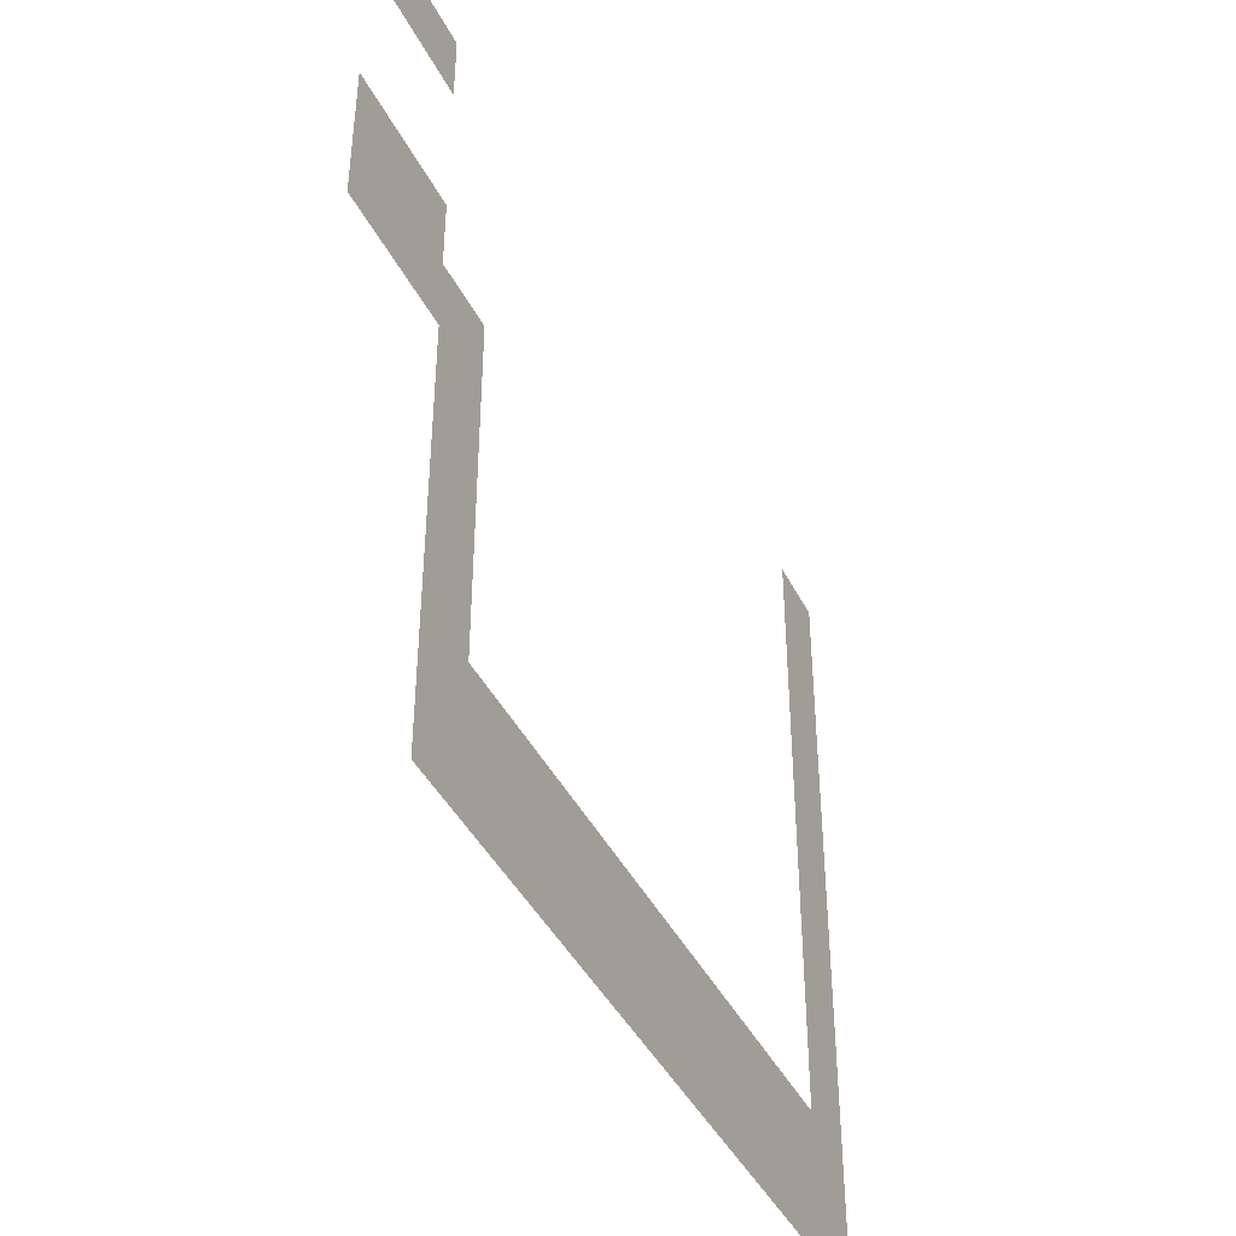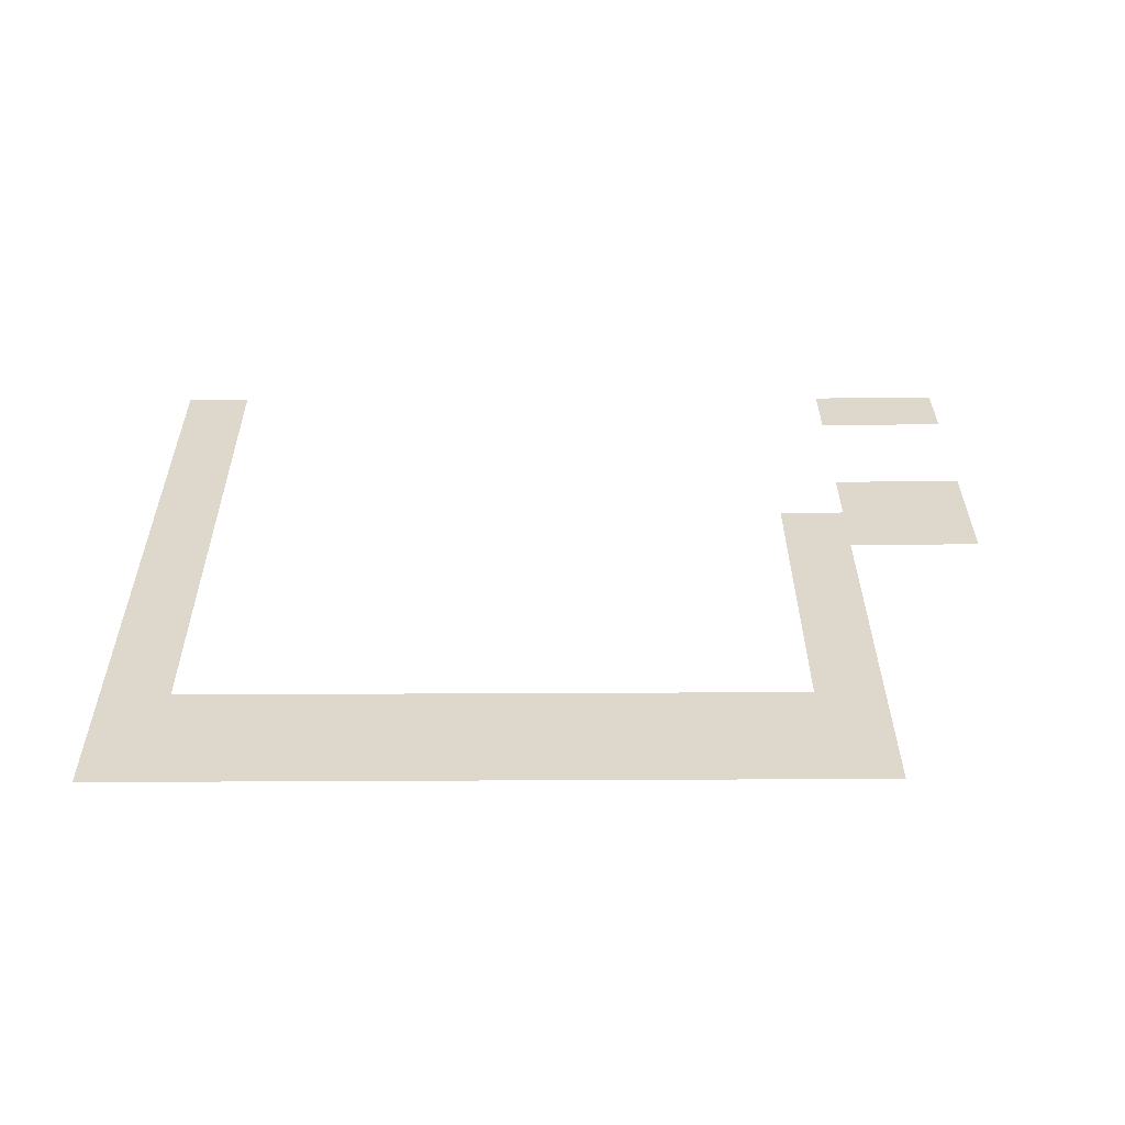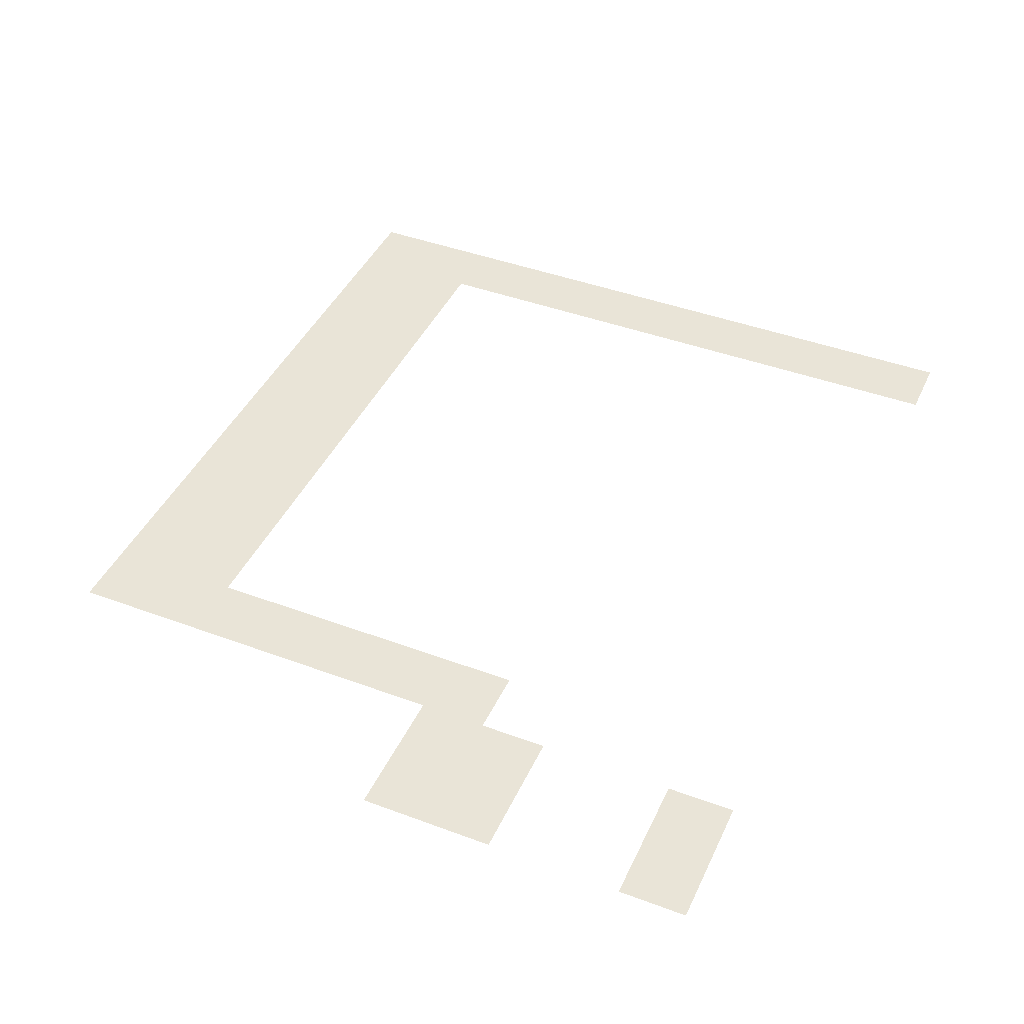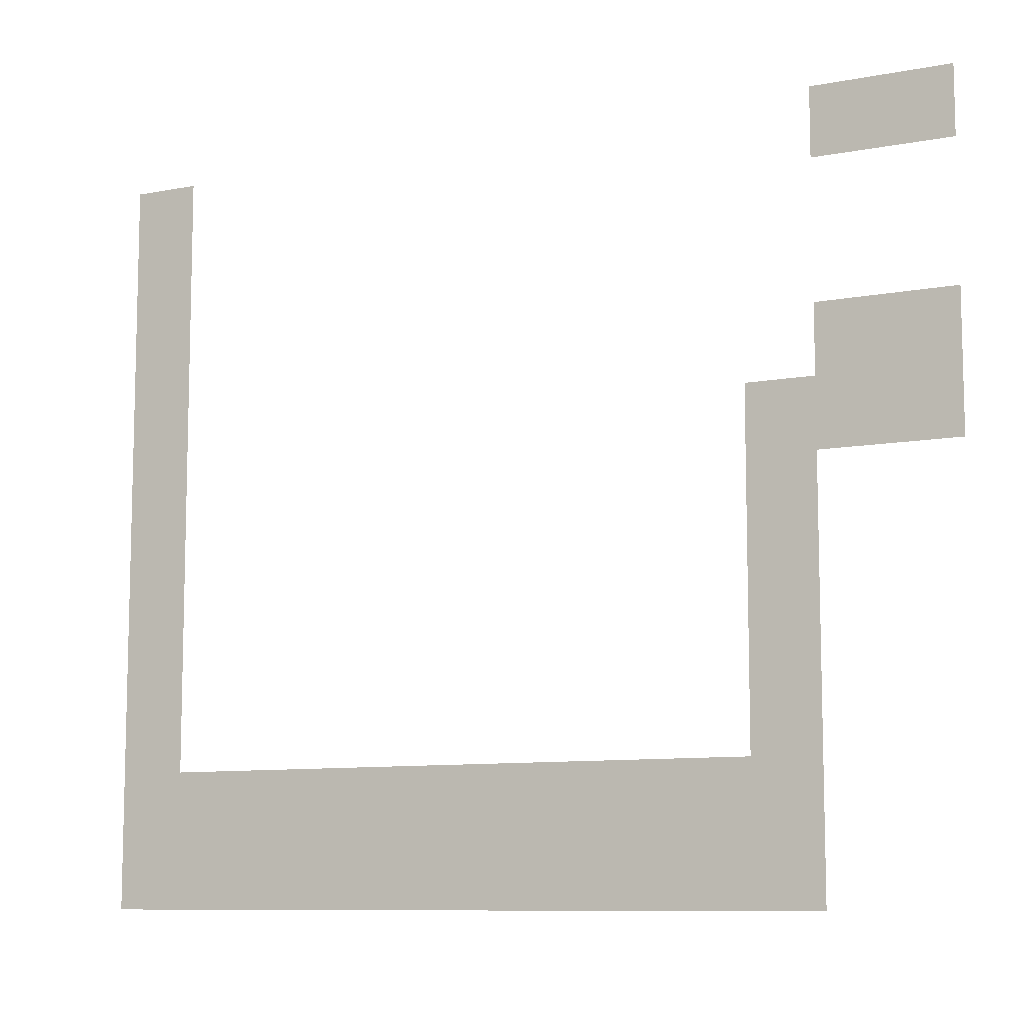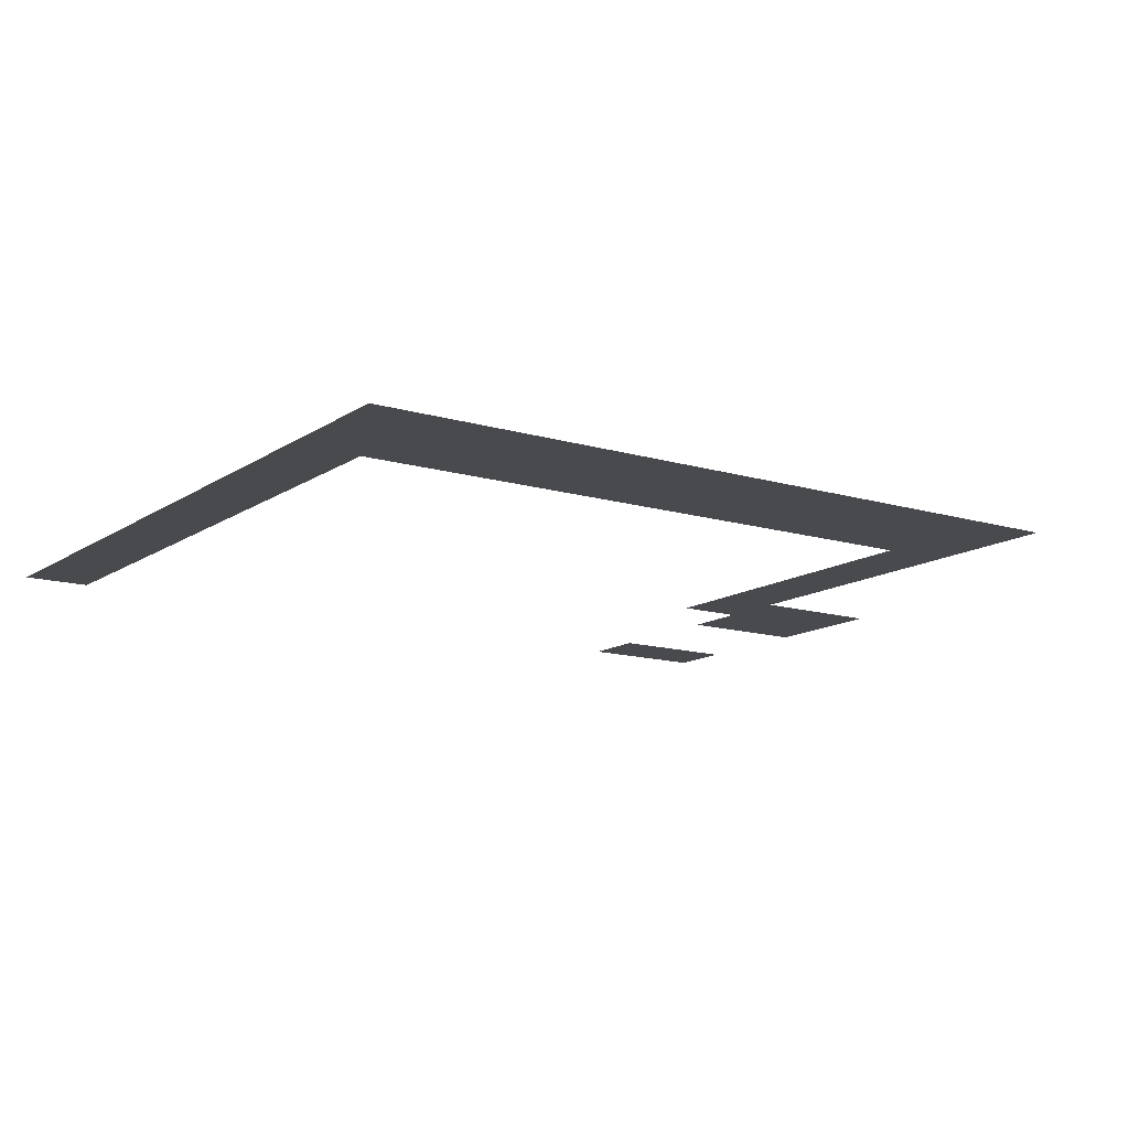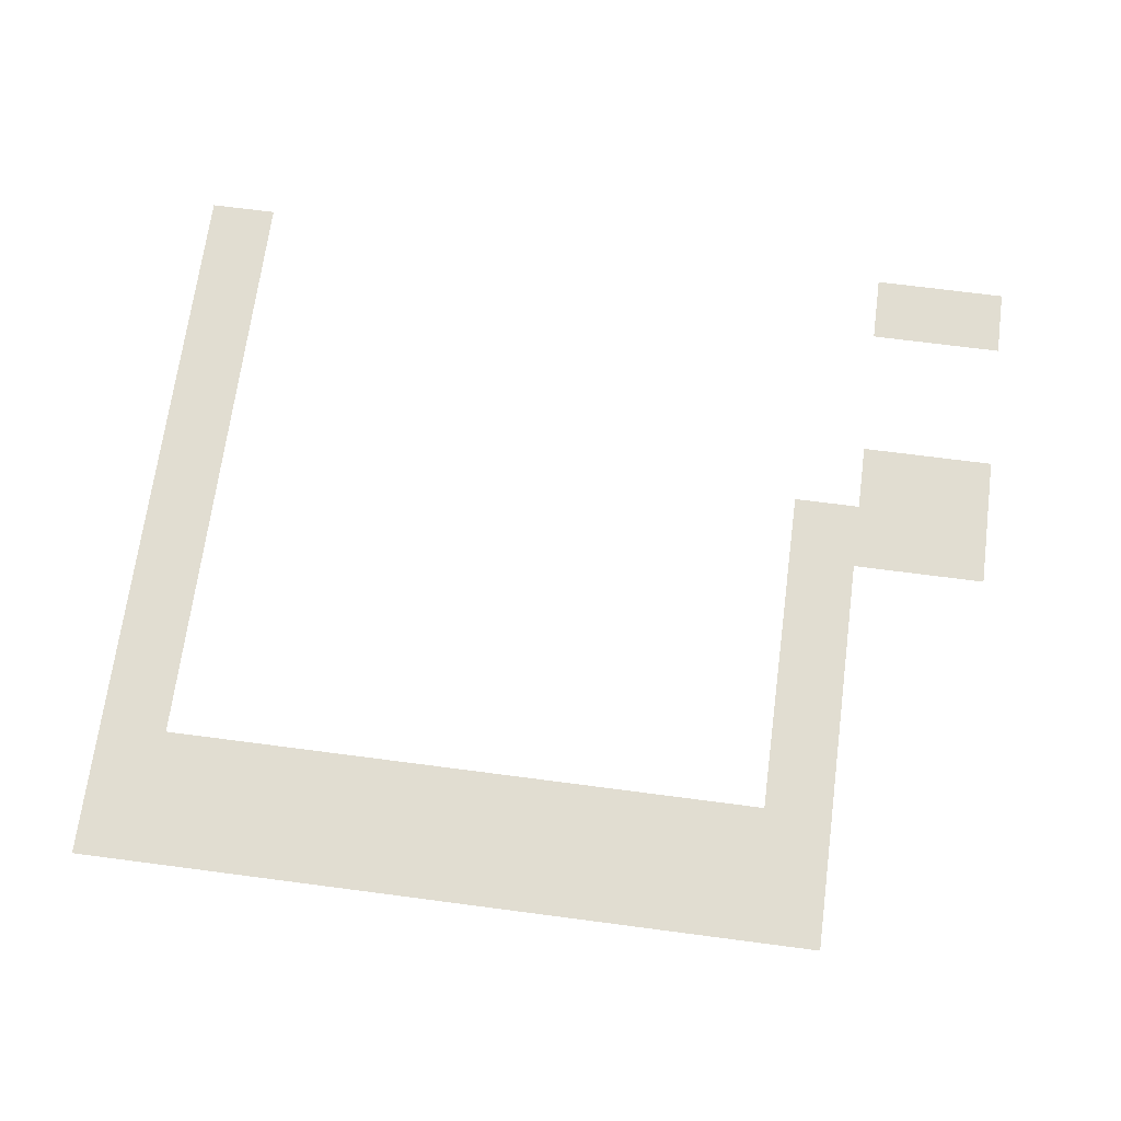
<metadata>
{"format":"obj","ext":"obj","renderer":"f3d","projection":"perspective","resolution":1024,"background":"white","views":[{"elev":-42.5,"azim":115.1,"up":"+Y"},{"elev":31.5,"azim":-0.4,"up":"+Z"},{"elev":43.2,"azim":113.8,"up":"+Z"},{"elev":-9.3,"azim":26.8,"up":"+Y"},{"elev":-13.2,"azim":-34.3,"up":"+Z"},{"elev":68.7,"azim":7.5,"up":"+Z"}]}
</metadata>
<code>
v 0 -1 0
v -1 -1 0
v -1 0 0
v 0 0 0
v -1 -1 0
v -2 -1 0
v -2 0 0
v -1 0 0
v -12 -1 0
v -13 -1 0
v -13 0 0
v -12 0 0
v -12 -2 0
v -13 -2 0
v -13 -1 0
v -12 -1 0
v -12 -3 0
v -13 -3 0
v -13 -2 0
v -12 -2 0
v 0 -4 0
v -1 -4 0
v -1 -3 0
v 0 -3 0
v -1 -4 0
v -2 -4 0
v -2 -3 0
v -1 -3 0
v -12 -4 0
v -13 -4 0
v -13 -3 0
v -12 -3 0
v 0 -5 0
v -1 -5 0
v -1 -4 0
v 0 -4 0
v -1 -5 0
v -2 -5 0
v -2 -4 0
v -1 -4 0
v -2 -5 0
v -3 -5 0
v -3 -4 0
v -2 -4 0
v -12 -5 0
v -13 -5 0
v -13 -4 0
v -12 -4 0
v -2 -6 0
v -3 -6 0
v -3 -5 0
v -2 -5 0
v -12 -6 0
v -13 -6 0
v -13 -5 0
v -12 -5 0
v -2 -7 0
v -3 -7 0
v -3 -6 0
v -2 -6 0
v -12 -7 0
v -13 -7 0
v -13 -6 0
v -12 -6 0
v -2 -8 0
v -3 -8 0
v -3 -7 0
v -2 -7 0
v -12 -8 0
v -13 -8 0
v -13 -7 0
v -12 -7 0
v -2 -9 0
v -3 -9 0
v -3 -8 0
v -2 -8 0
v -12 -9 0
v -13 -9 0
v -13 -8 0
v -12 -8 0
v -2 -10 0
v -3 -10 0
v -3 -9 0
v -2 -9 0
v -3 -10 0
v -4 -10 0
v -4 -9 0
v -3 -9 0
v -4 -10 0
v -5 -10 0
v -5 -9 0
v -4 -9 0
v -5 -10 0
v -6 -10 0
v -6 -9 0
v -5 -9 0
v -6 -10 0
v -7 -10 0
v -7 -9 0
v -6 -9 0
v -7 -10 0
v -8 -10 0
v -8 -9 0
v -7 -9 0
v -8 -10 0
v -9 -10 0
v -9 -9 0
v -8 -9 0
v -9 -10 0
v -10 -10 0
v -10 -9 0
v -9 -9 0
v -10 -10 0
v -11 -10 0
v -11 -9 0
v -10 -9 0
v -11 -10 0
v -12 -10 0
v -12 -9 0
v -11 -9 0
v -12 -10 0
v -13 -10 0
v -13 -9 0
v -12 -9 0
v -2 -11 0
v -3 -11 0
v -3 -10 0
v -2 -10 0
v -3 -11 0
v -4 -11 0
v -4 -10 0
v -3 -10 0
v -4 -11 0
v -5 -11 0
v -5 -10 0
v -4 -10 0
v -5 -11 0
v -6 -11 0
v -6 -10 0
v -5 -10 0
v -6 -11 0
v -7 -11 0
v -7 -10 0
v -6 -10 0
v -7 -11 0
v -8 -11 0
v -8 -10 0
v -7 -10 0
v -8 -11 0
v -9 -11 0
v -9 -10 0
v -8 -10 0
v -9 -11 0
v -10 -11 0
v -10 -10 0
v -9 -10 0
v -10 -11 0
v -11 -11 0
v -11 -10 0
v -10 -10 0
v -11 -11 0
v -12 -11 0
v -12 -10 0
v -11 -10 0
v -12 -11 0
v -13 -11 0
v -13 -10 0
v -12 -10 0
g dungeonFinal_mesh_0076
f 1 2 3 4
f 5 6 7 8
f 9 10 11 12
f 13 14 15 16
f 17 18 19 20
f 21 22 23 24
f 25 26 27 28
f 29 30 31 32
f 33 34 35 36
f 37 38 39 40
f 41 42 43 44
f 45 46 47 48
f 49 50 51 52
f 53 54 55 56
f 57 58 59 60
f 61 62 63 64
f 65 66 67 68
f 69 70 71 72
f 73 74 75 76
f 77 78 79 80
f 81 82 83 84
f 85 86 87 88
f 89 90 91 92
f 93 94 95 96
f 97 98 99 100
f 101 102 103 104
f 105 106 107 108
f 109 110 111 112
f 113 114 115 116
f 117 118 119 120
f 121 122 123 124
f 125 126 127 128
f 129 130 131 132
f 133 134 135 136
f 137 138 139 140
f 141 142 143 144
f 145 146 147 148
f 149 150 151 152
f 153 154 155 156
f 157 158 159 160
f 161 162 163 164
f 165 166 167 168

</code>
